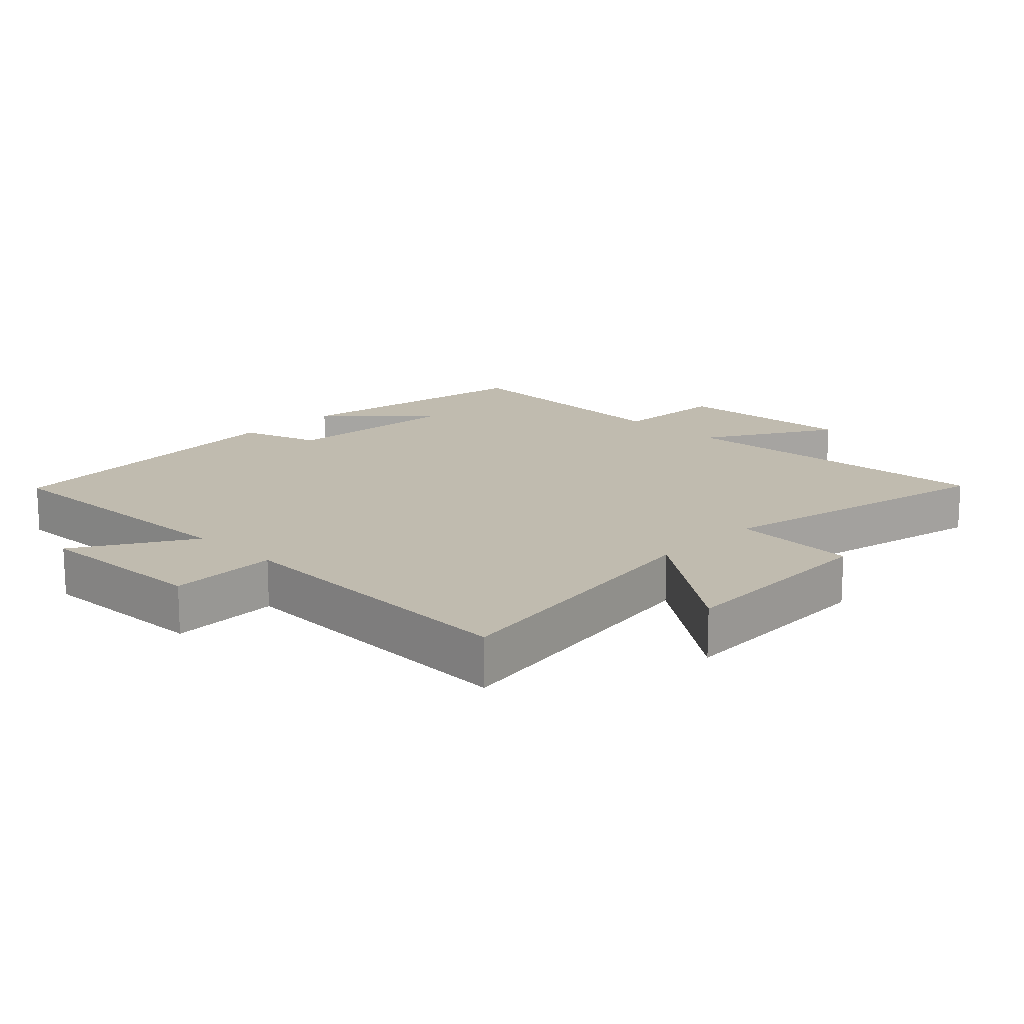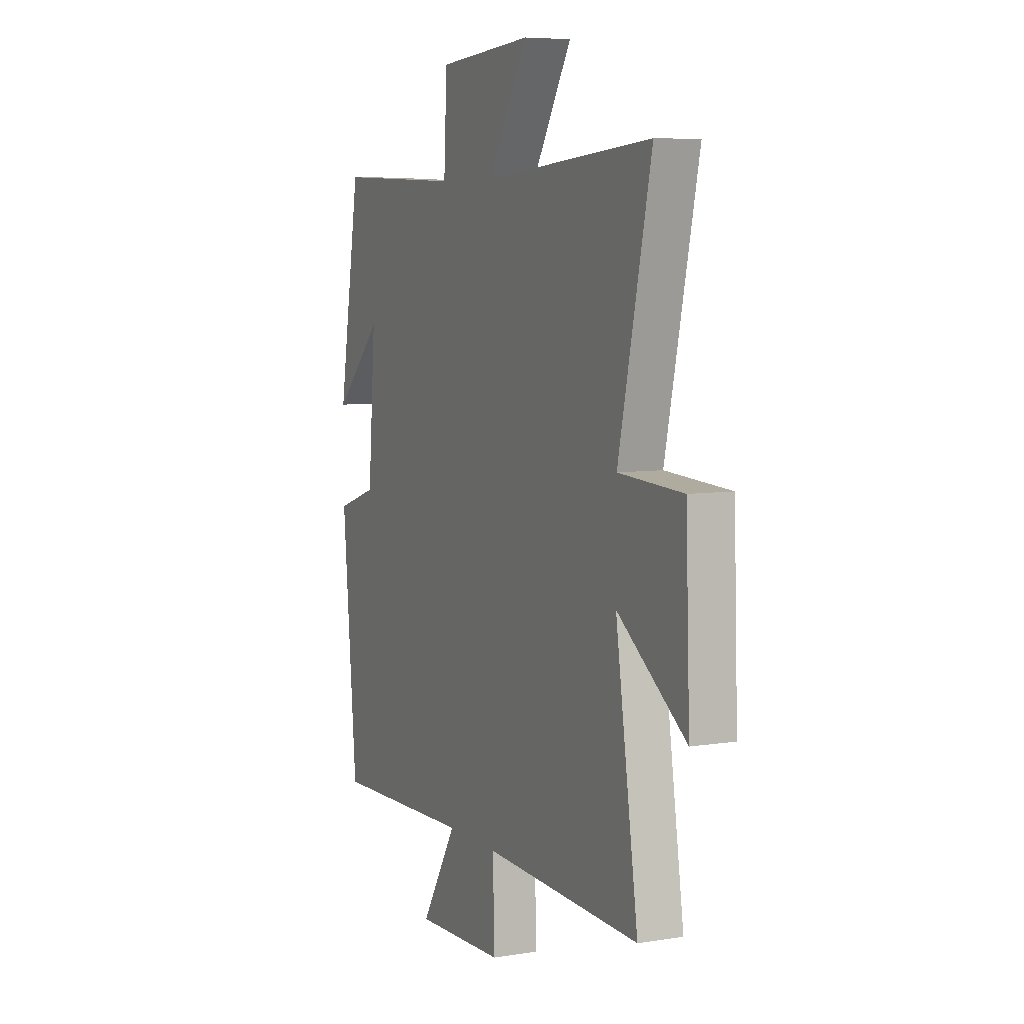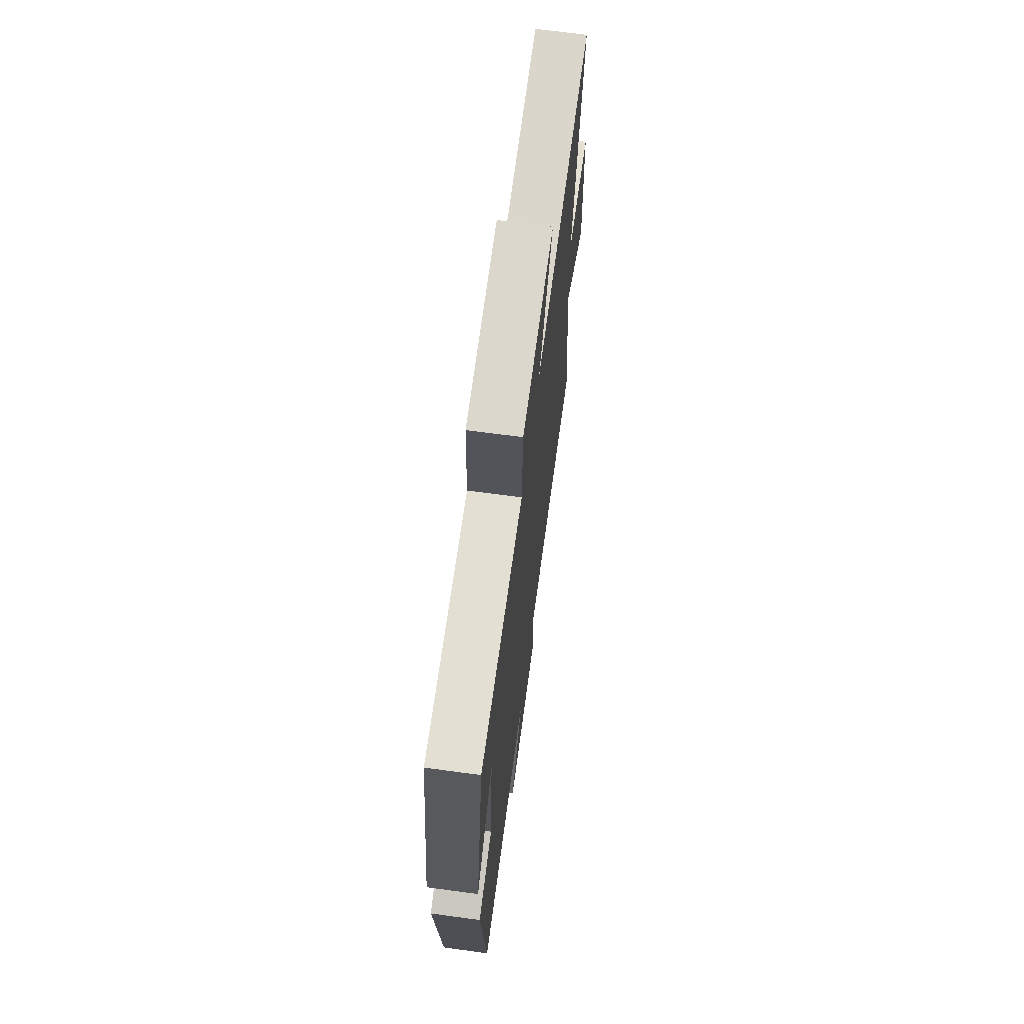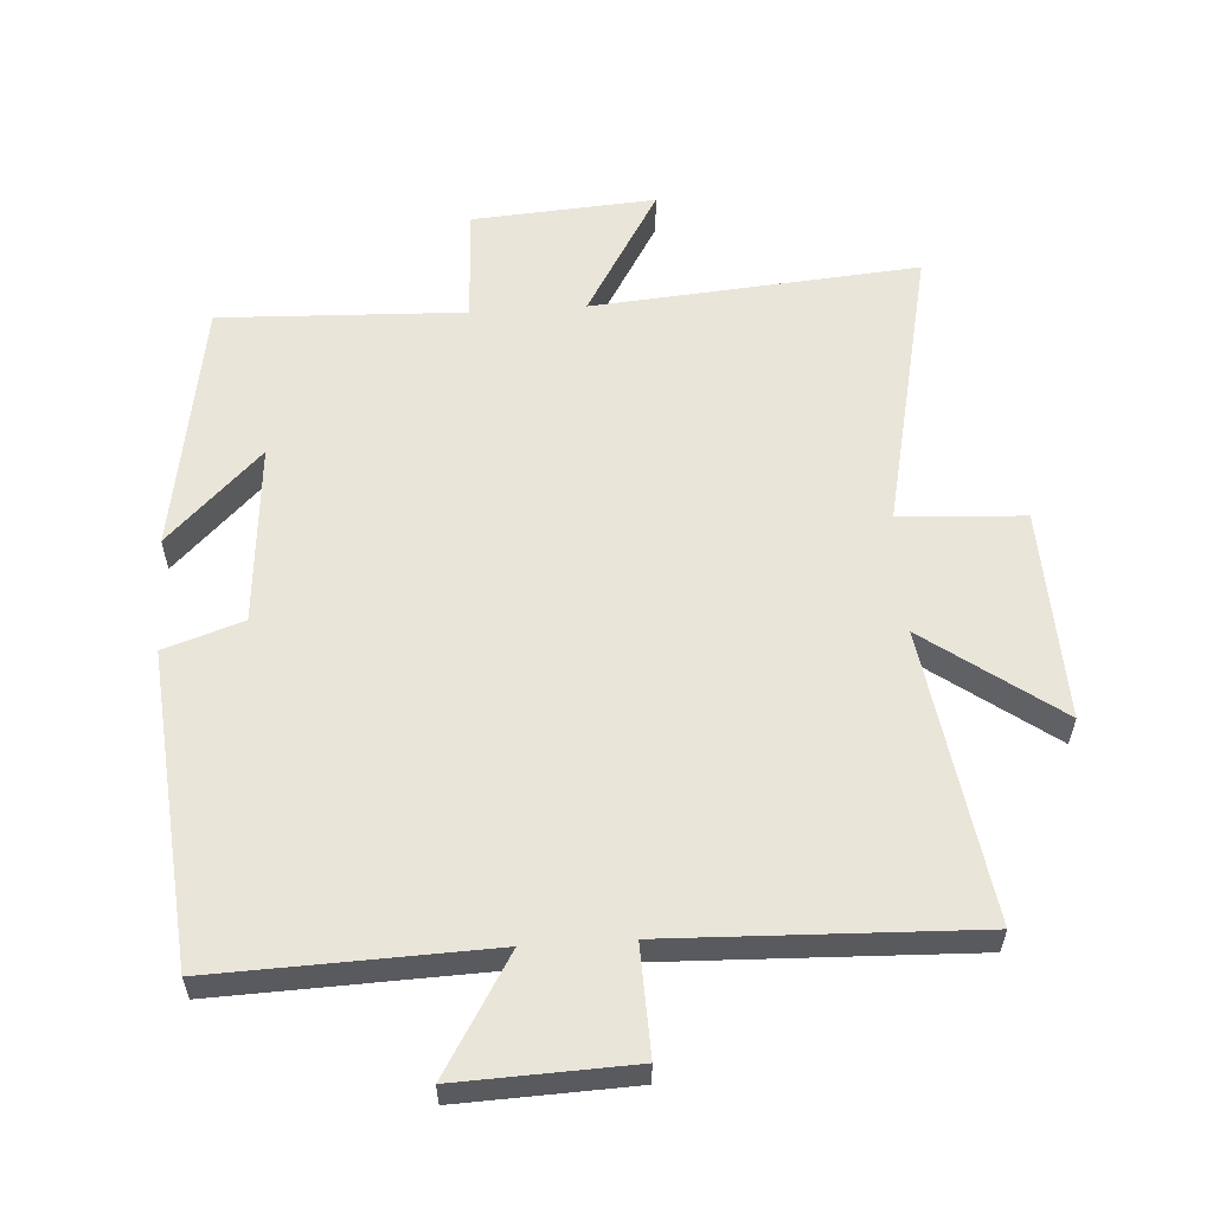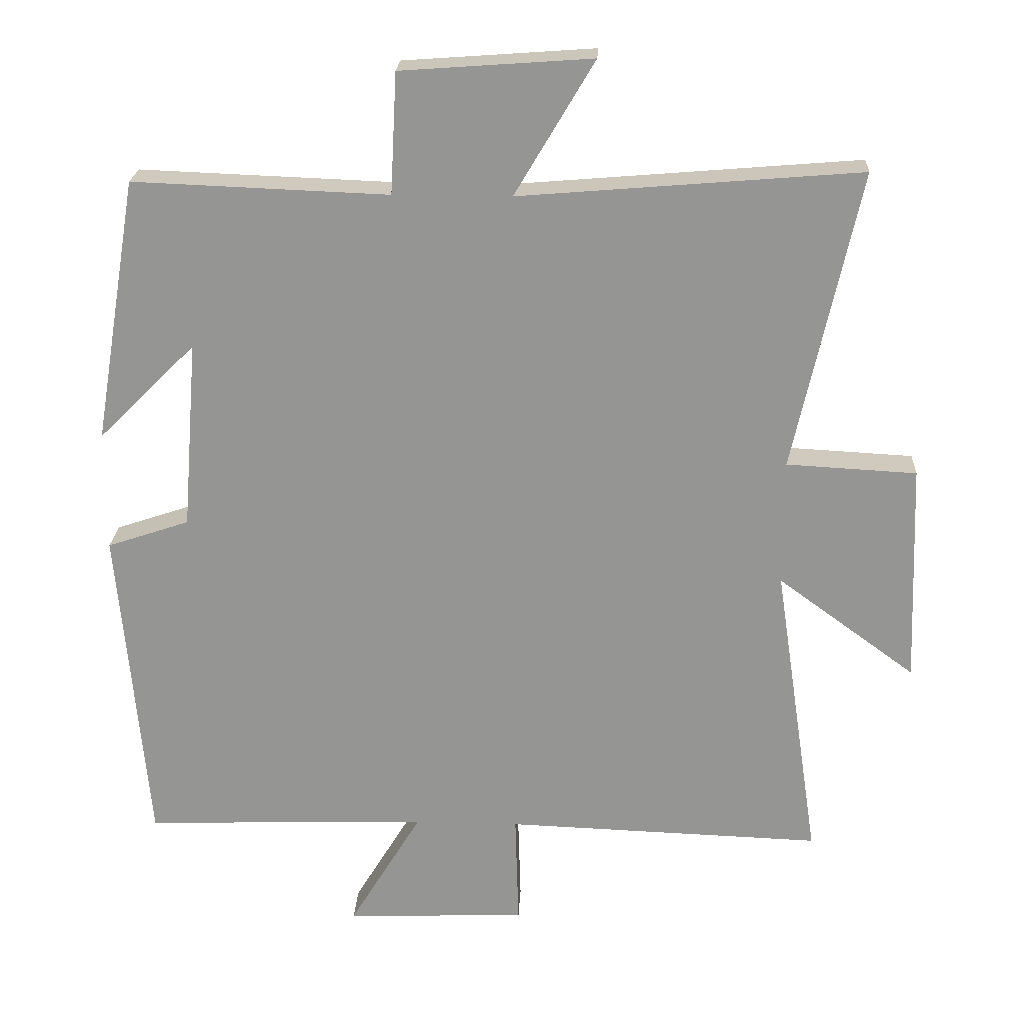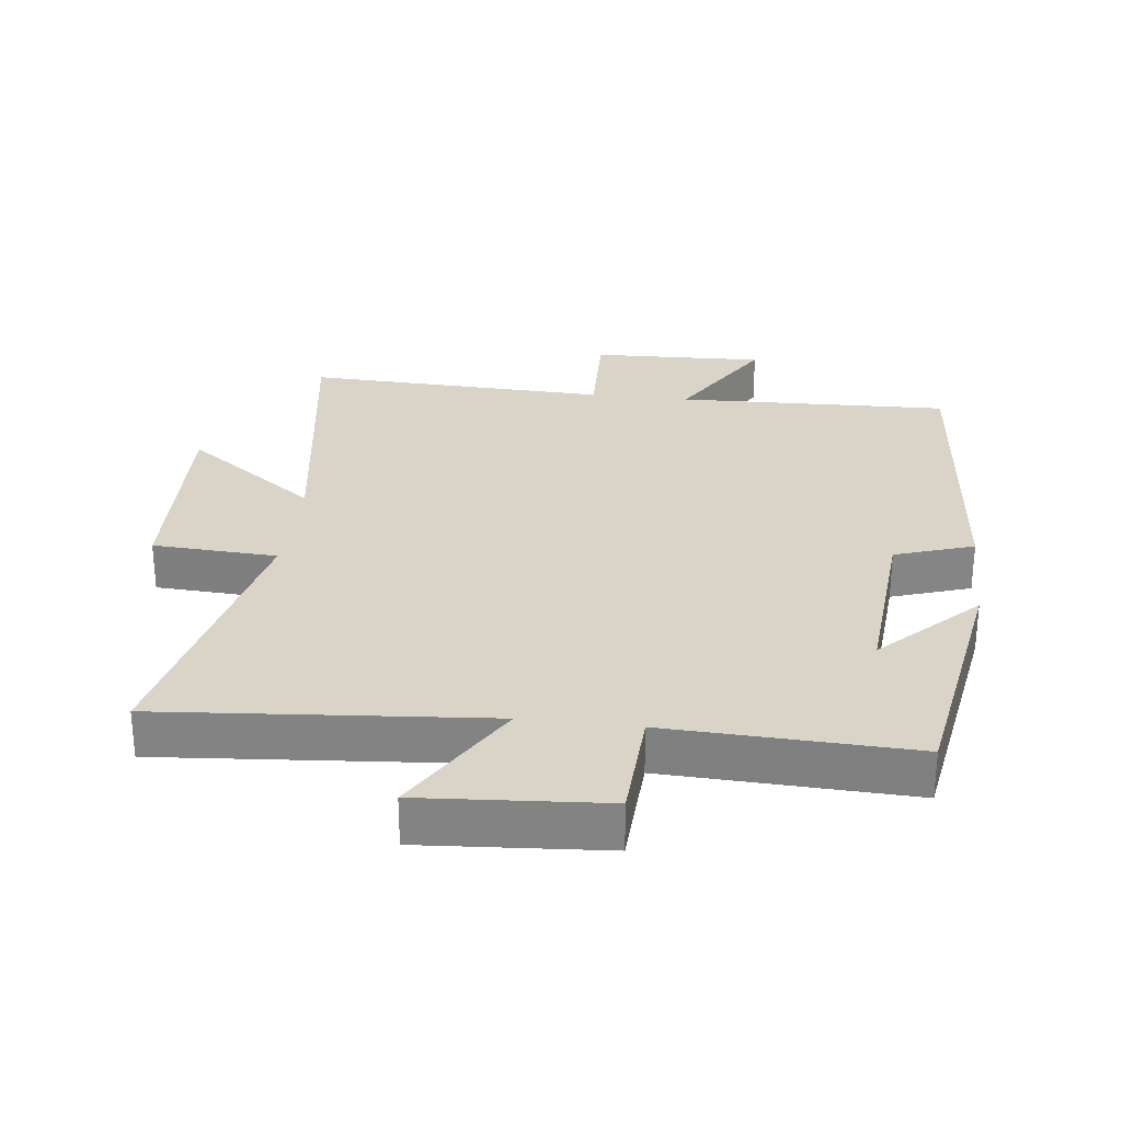
<metadata>
{"format":"obj","ext":"obj","renderer":"f3d","projection":"perspective","resolution":1024,"background":"white","views":[{"elev":16.2,"azim":-135.5,"up":"+Y"},{"elev":6.7,"azim":-115.2,"up":"+Z"},{"elev":68.8,"azim":97.7,"up":"+Z"},{"elev":58.1,"azim":176.3,"up":"+Y"},{"elev":22.3,"azim":-177.1,"up":"+Z"},{"elev":28.6,"azim":6.8,"up":"+Y"}]}
</metadata>
<code>
v -0.566 0.07 -0.516
v -0.5 0.07 -0.077
v -0.7 0.07 -0.223
v -0.688 0.07 0.097
v -0.5 0.07 0.107
v -0.595 0.07 0.541
v -0.103 0.07 0.5
v -0.218 0.07 0.694
v 0.058 0.07 0.674
v 0.067 0.07 0.5
v 0.436 0.07 0.514
v 0.5 0.07 0.132
v 0.359 0.07 0.272
v 0.381 0.07 -0.002
v 0.5 0.07 -0.042
v 0.458 0.07 -0.514
v 0.045 0.07 -0.5
v 0.15 0.07 -0.674
v -0.112 0.07 -0.664
v -0.107 0.07 -0.5
v -0.566 0 -0.516
v -0.5 0 -0.077
v -0.7 0 -0.223
v -0.688 0 0.097
v -0.5 0 0.107
v -0.595 0 0.541
v -0.103 0 0.5
v -0.218 0 0.694
v 0.058 0 0.674
v 0.067 0 0.5
v 0.436 0 0.514
v 0.5 0 0.132
v 0.359 0 0.272
v 0.381 0 -0.002
v 0.5 0 -0.042
v 0.458 0 -0.514
v 0.045 0 -0.5
v 0.15 0 -0.674
v -0.112 0 -0.664
v -0.107 0 -0.5
f 17 18 19 20
f 14 15 16 17
f 13 14 17 20
f 11 12 13
f 10 11 13 20
f 7 8 9 10
f 7 10 20 1
f 5 6 7
f 2 3 4 5
f 2 5 7
f 1 2 7
f 40 39 38 37
f 37 36 35 34
f 40 37 34 33
f 33 32 31
f 40 33 31 30
f 30 29 28 27
f 21 40 30 27
f 27 26 25
f 25 24 23 22
f 27 25 22
f 27 22 21
f 1 21 22 2
f 2 22 23 3
f 3 23 24 4
f 4 24 25 5
f 5 25 26 6
f 6 26 27 7
f 7 27 28 8
f 8 28 29 9
f 9 29 30 10
f 10 30 31 11
f 11 31 32 12
f 12 32 33 13
f 13 33 34 14
f 14 34 35 15
f 15 35 36 16
f 16 36 37 17
f 17 37 38 18
f 18 38 39 19
f 19 39 40 20
f 20 40 21 1

</code>
